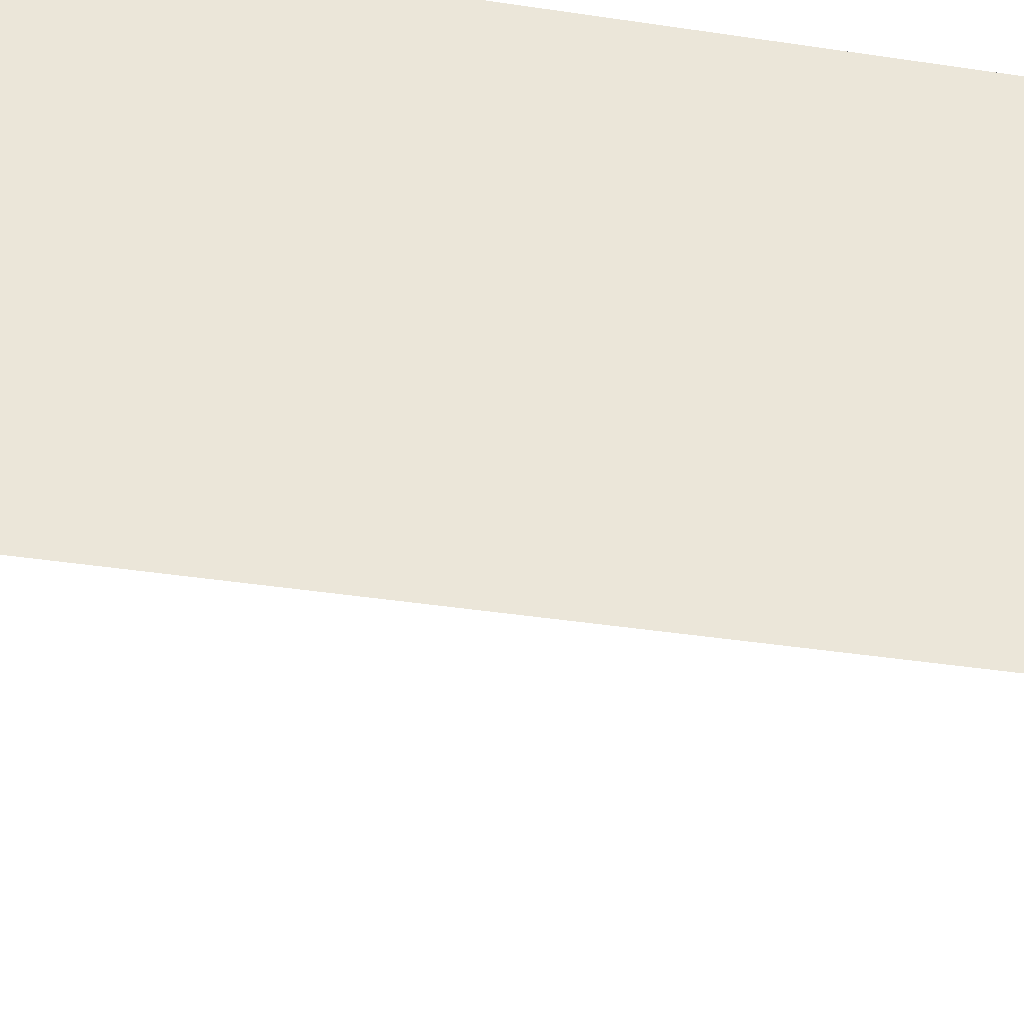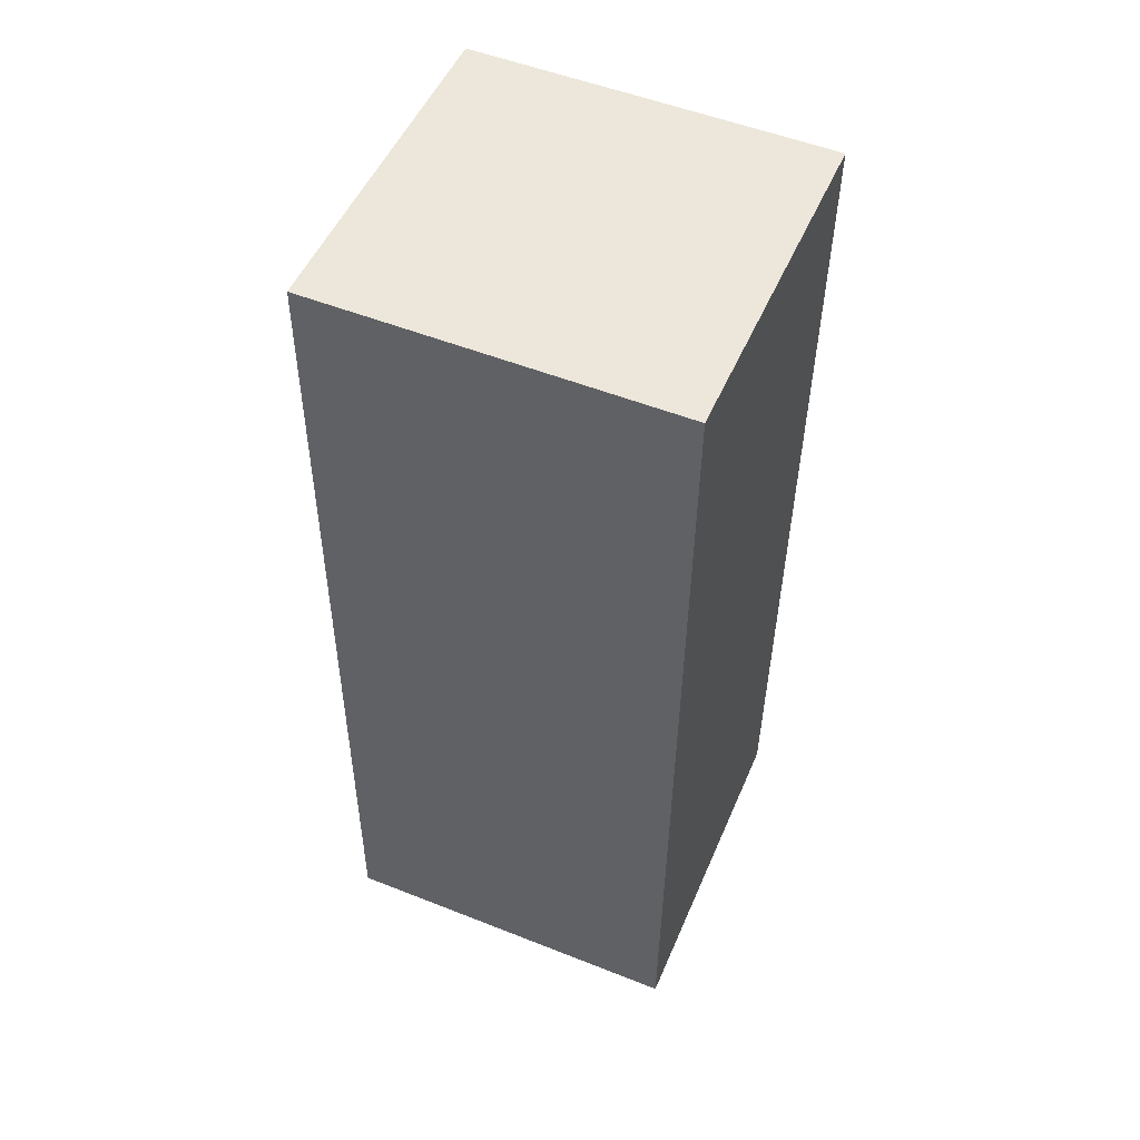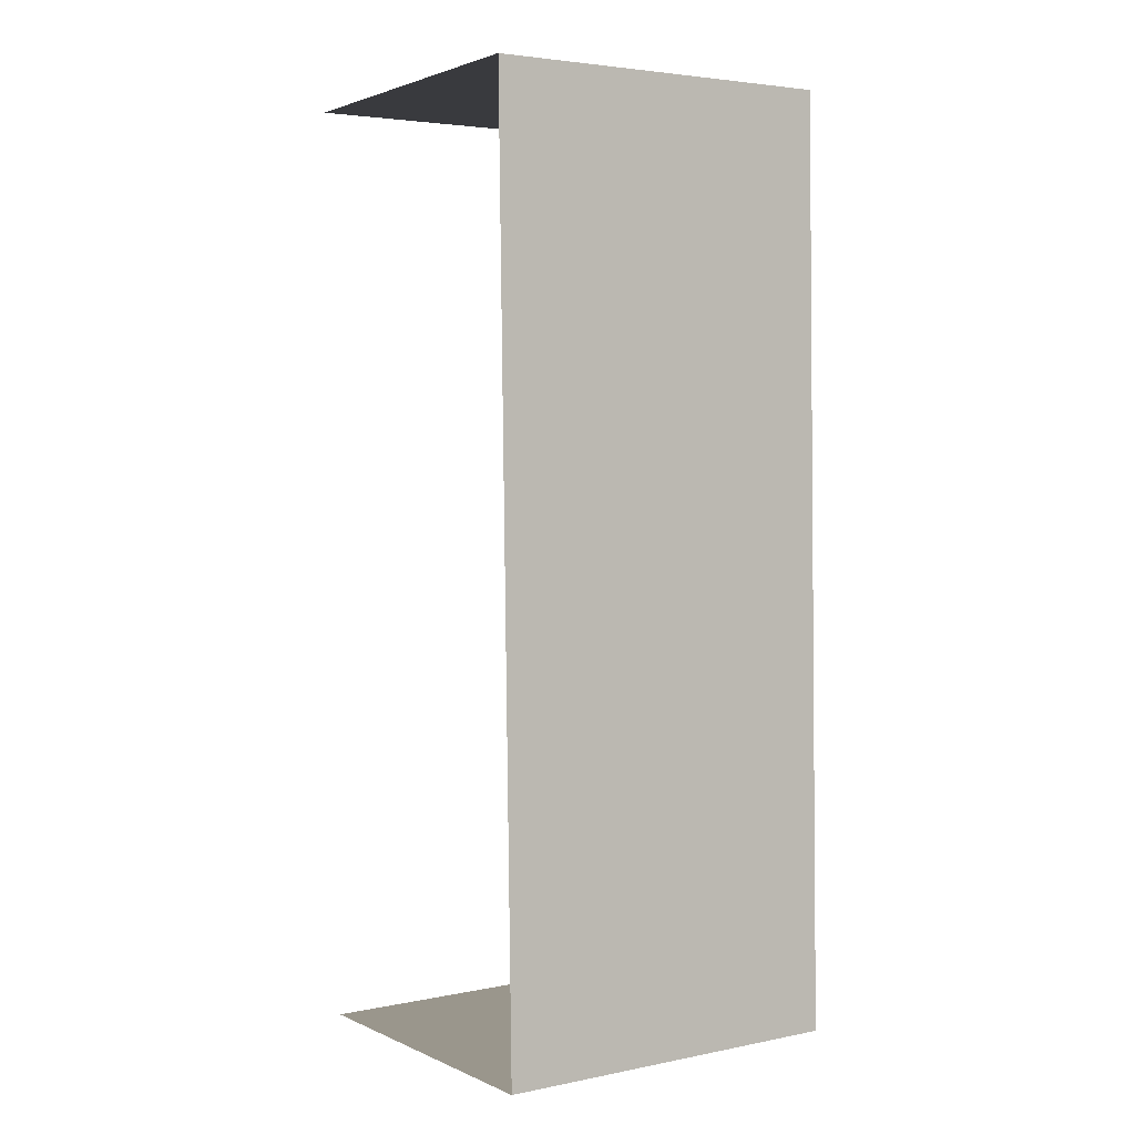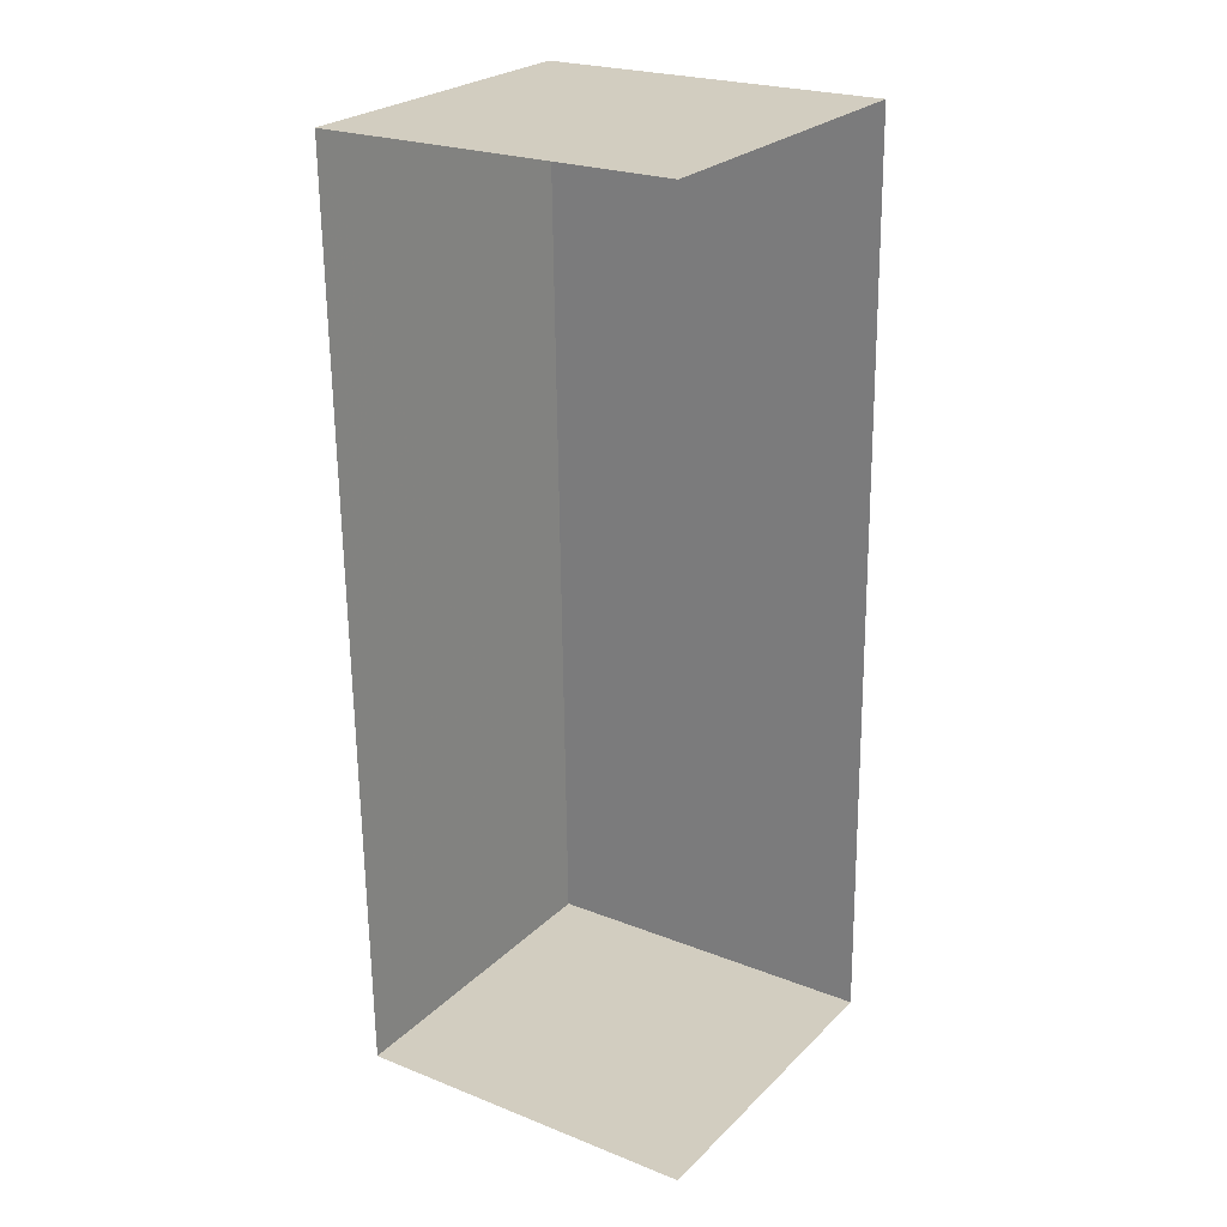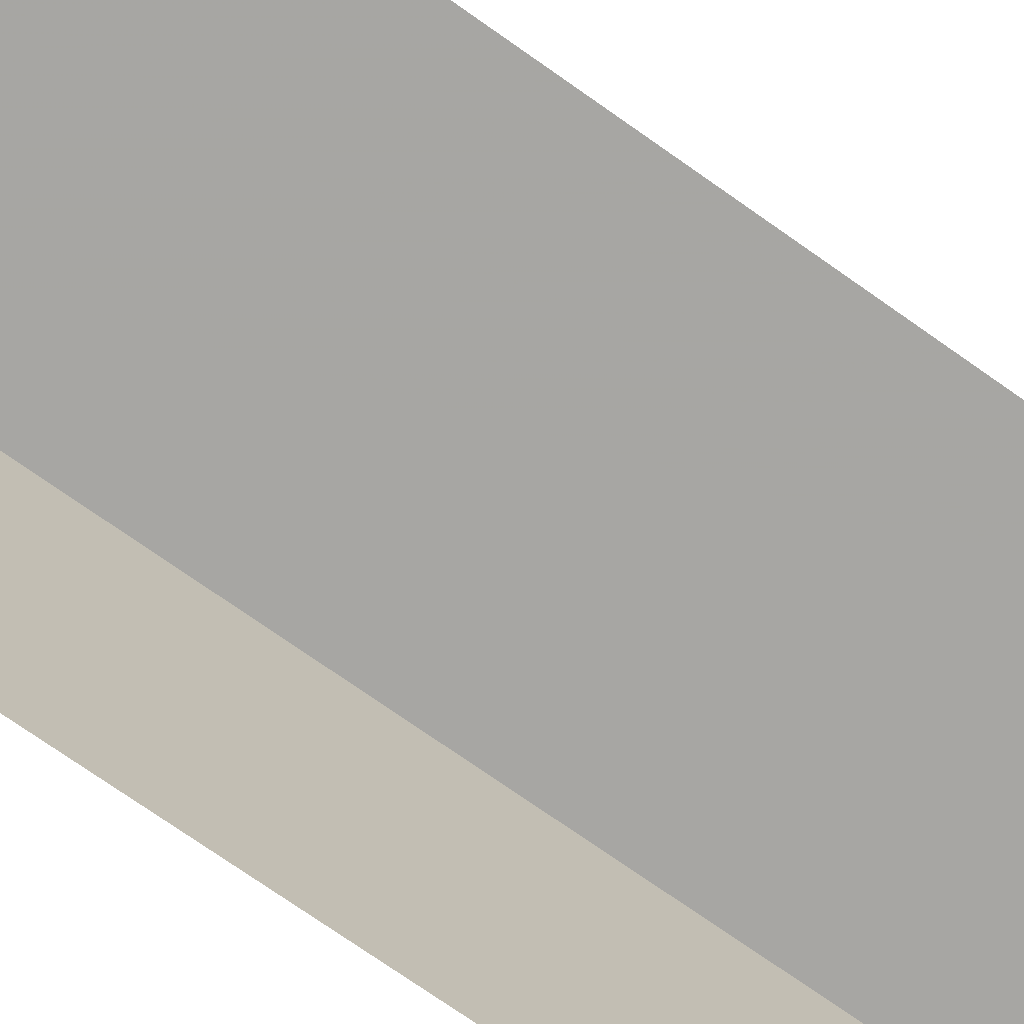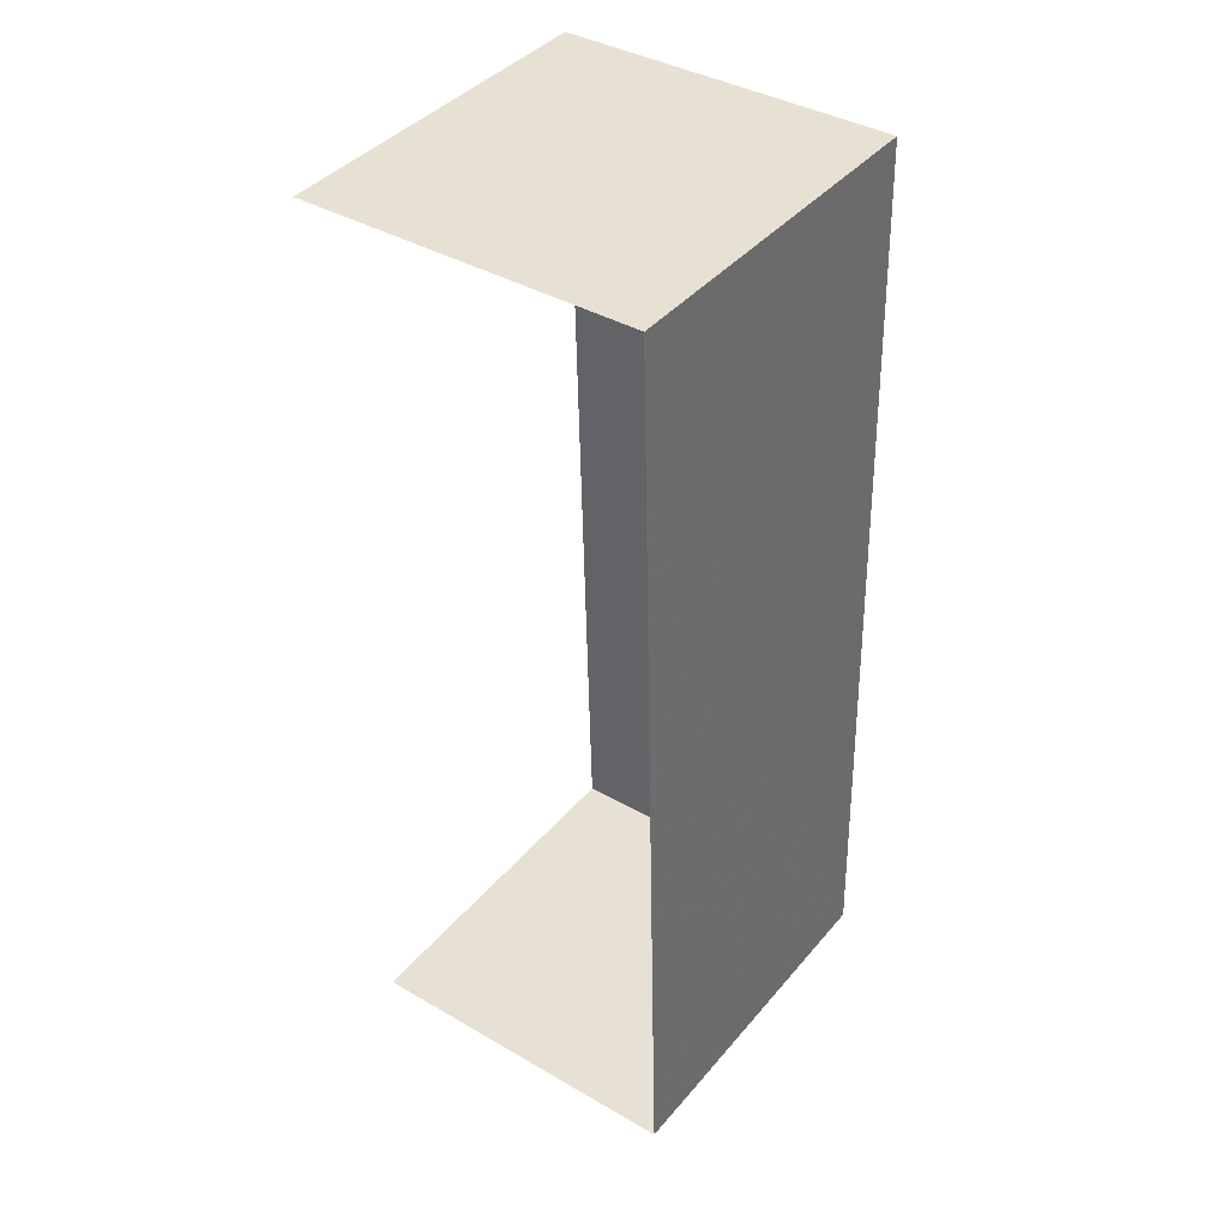
<metadata>
{"format":"obj","ext":"obj","renderer":"f3d","projection":"perspective","resolution":1024,"background":"white","views":[{"elev":-35.3,"azim":-102.9,"up":"+Z"},{"elev":52.7,"azim":-67.0,"up":"+Y"},{"elev":3.7,"azim":-123.3,"up":"+Y"},{"elev":23.5,"azim":123.6,"up":"+Y"},{"elev":-74.2,"azim":53.8,"up":"+Z"},{"elev":40.6,"azim":-143.7,"up":"+Y"}]}
</metadata>
<code>
v -3.738e+05 -1.035e+05 27.11
v -3.738e+05 -1.034e+05 27.1
v -3.738e+05 -1.035e+05 27.11
v -3.738e+05 -1.034e+05 27.11
v -3.738e+05 -1.034e+05 30.55
v -3.738e+05 -1.035e+05 30.55
v -3.738e+05 -1.035e+05 30.55
v -3.738e+05 -1.034e+05 30.55
f 1 2 3
f 1 4 2
f 7 3 2
f 5 7 2
f 5 6 7
f 5 8 6
f 6 4 1
f 6 8 4
f 8 2 4
f 8 5 2
f 6 1 3
f 7 6 3

</code>
